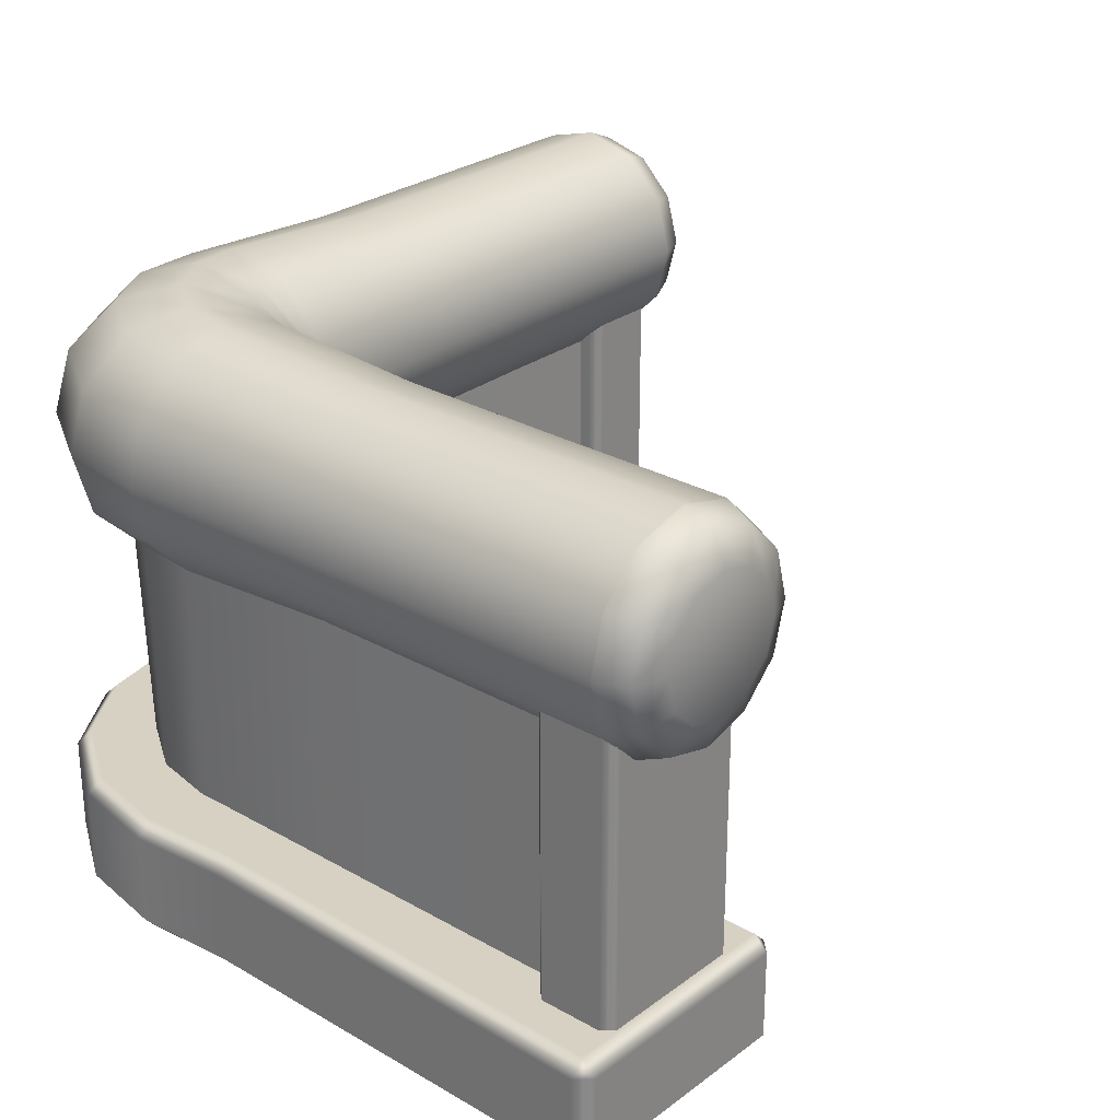
<metadata>
{"format":"obj","ext":"obj","renderer":"f3d","projection":"perspective","resolution":1024,"background":"white","views":[{"elev":27.1,"azim":131.2,"up":"+Y"}]}
</metadata>
<code>
g m_airballoon_basket_top_corner_01c
v 0.5213 -0.4758 -0.4463
v 0.5214 -0.4758 -0.8481
v 0.5179 0.1755 -0.8481
v 0.518 0.1756 -0.4472
v 0.5212 -0.4135 -0.04447
v 0.5176 0.172 -0.05566
v 0.5211 -0.4135 0.3573
v 0.5135 0.1468 0.3296
v 0.4996 0.1445 0.3989
v 0.5085 -0.4136 0.4202
v 0.4588 0.1436 0.4592
v 0.4729 -0.4137 0.4735
v -0.04491 -0.4758 0.5216
v 0.3567 -0.4758 0.5216
v 0.3292 0.1468 0.5139
v -0.05594 0.172 0.5178
v 0.4196 -0.4136 0.5091
v 0.3985 0.1445 0.4999
v 0.4729 -0.4137 0.4735
v 0.4588 0.1436 0.4592
v -0.4466 -0.4758 0.5215
v -0.4474 0.1756 0.5182
v -0.8482 0.1755 0.518
v -0.8482 -0.4758 0.5215
v 0.7644 -0.4758 -0.8481
v 0.7644 -0.4758 -0.4454
v 0.7646 0.1756 -0.4467
v 0.7644 0.1755 -0.8481
v 0.7644 -0.4758 -0.04264
v 0.7649 0.1755 -0.04558
v 0.7644 -0.4758 0.3601
v 0.7786 0.1604 0.3429
v 0.7338 -0.4758 0.5142
v 0.7442 0.1488 0.5182
v 0.6466 -0.476 0.645
v 0.6582 0.1436 0.6573
v 0.3437 0.1604 0.778
v 0.3618 -0.4758 0.7632
v -0.04155 -0.4758 0.7637
v -0.04509 0.1755 0.7646
v 0.5191 0.1488 0.7434
v 0.5159 -0.4758 0.7324
v 0.6582 0.1436 0.6573
v 0.6466 -0.476 0.645
v -0.4449 -0.4758 0.7641
v -0.4465 0.1756 0.7645
v -0.8482 -0.4758 0.7646
v -0.8479 0.1759 0.7645
v 0.8563 0.2669 -0.4481
v 0.8559 0.2668 -0.8481
v 0.7644 0.1755 -0.8481
v 0.7646 0.1756 -0.4467
v 0.8898 0.3919 -0.4481
v 0.8894 0.3918 -0.8481
v 0.8563 0.5169 -0.4481
v 0.8559 0.5168 -0.8481
v 0.7648 0.6084 -0.4481
v 0.7644 0.6083 -0.8481
v 0.7653 0.6086 -0.0483
v 0.8567 0.517 -0.04807
v 0.7806 0.623 0.3372
v 0.8704 0.5219 0.3429
v 0.8473 0.5288 0.5446
v 0.7557 0.632 0.5054
v 0.649 0.6656 0.3313
v 0.7311 0.5324 0.7312
v 0.6574 0.6366 0.6575
v 0.8803 0.3907 0.5587
v 0.9012 0.3916 0.3454
v 0.8473 0.2525 0.5446
v 0.8705 0.2608 0.3428
v 0.7442 0.1488 0.5182
v 0.6582 0.1436 0.6573
v 0.7786 0.1604 0.3429
v 0.8902 0.392 -0.04807
v 0.8567 0.267 -0.04807
v 0.7649 0.1755 -0.04558
v 0.518 0.1756 -0.4472
v 0.5179 0.1755 -0.8481
v 0.4229 0.2668 -0.8481
v 0.4233 0.2669 -0.4481
v 0.3894 0.3918 -0.8481
v 0.3898 0.3919 -0.4481
v 0.4229 0.5168 -0.8481
v 0.4233 0.5169 -0.4481
v 0.5176 0.172 -0.05566
v 0.4208 0.2639 -0.06121
v 0.5135 0.1468 0.3296
v 0.4061 0.2479 0.3242
v 0.4008 0.248 0.3557
v 0.4996 0.1445 0.3989
v 0.3655 0.3901 0.3411
v 0.3556 0.3901 0.3557
v 0.3826 0.5324 0.3827
v 0.4008 0.5323 0.3557
v 0.3677 0.3898 0.3238
v 0.4061 0.5317 0.3242
v 0.3826 0.2478 0.3827
v 0.3856 0.3915 -0.06451
v 0.4207 0.5194 -0.06125
v 0.4233 0.5169 -0.4481
v 0.4229 0.5168 -0.8481
v 0.5144 0.6083 -0.8481
v 0.5148 0.6084 -0.4481
v 0.6394 0.6418 -0.8481
v 0.6398 0.6419 -0.4481
v 0.4207 0.5194 -0.06125
v 0.5145 0.6116 -0.05739
v 0.4061 0.5317 0.3242
v 0.5104 0.6333 0.3266
v 0.4971 0.6358 0.396
v 0.4008 0.5323 0.3557
v 0.4562 0.6366 0.4563
v 0.3826 0.5324 0.3827
v 0.5568 0.6747 0.5569
v 0.6276 0.672 0.451
v 0.649 0.6656 0.3313
v 0.6407 0.6434 -0.05167
v 0.6398 0.6419 -0.4481
v 0.6394 0.6418 -0.8481
v 0.7644 0.6083 -0.8481
v 0.7648 0.6084 -0.4481
v 0.6407 0.6434 -0.05167
v 0.7653 0.6086 -0.0483
v 0.649 0.6656 0.3313
v 0.7806 0.623 0.3372
v 0.7557 0.632 0.5054
v 0.6276 0.672 0.451
v 0.6574 0.6366 0.6575
v 0.5568 0.6747 0.5569
v 0.3409 0.3901 0.3656
v 0.3556 0.5323 0.4009
v 0.3241 0.5317 0.4062
v 0.3237 0.3898 0.3679
v 0.3556 0.3901 0.3557
v 0.3826 0.5324 0.3827
v 0.3264 0.6333 0.5106
v 0.3959 0.6358 0.4972
v 0.4562 0.6366 0.4563
v 0.3556 0.248 0.4009
v 0.3241 0.2479 0.4062
v 0.3985 0.1445 0.4999
v 0.3292 0.1468 0.5139
v 0.4588 0.1436 0.4592
v 0.3826 0.2478 0.3827
v -0.05594 0.172 0.5178
v -0.06134 0.2639 0.4209
v -0.06464 0.3915 0.3857
v -0.06137 0.5194 0.4209
v -0.05752 0.6116 0.5146
v -0.4474 0.1756 0.5182
v -0.4482 0.2669 0.4234
v -0.8482 0.1755 0.518
v -0.8482 0.2668 0.423
v -0.4482 0.3919 0.3899
v -0.8482 0.3918 0.3895
v -0.4482 0.5169 0.4234
v -0.8482 0.5168 0.423
v -0.4482 0.6084 0.5149
v -0.8482 0.6083 0.5145
v 0.3959 0.6358 0.4972
v 0.4509 0.672 0.6277
v 0.3312 0.6656 0.6491
v 0.3264 0.6333 0.5106
v 0.4562 0.6366 0.4563
v 0.5568 0.6747 0.5569
v -0.05752 0.6116 0.5146
v -0.05179 0.6434 0.6408
v -0.4482 0.6084 0.5149
v -0.4482 0.6419 0.6399
v -0.8482 0.6083 0.5145
v -0.8482 0.6418 0.6395
v 0.4509 0.672 0.6277
v 0.5053 0.632 0.7558
v 0.3371 0.623 0.7807
v 0.3312 0.6656 0.6491
v 0.5568 0.6747 0.5569
v 0.6574 0.6366 0.6575
v 0.3427 0.5219 0.8705
v 0.5445 0.5288 0.8474
v 0.3453 0.3916 0.9013
v -0.05179 0.6434 0.6408
v -0.04842 0.6086 0.7654
v -0.0482 0.517 0.8568
v -0.0482 0.392 0.8903
v -0.4482 0.6419 0.6399
v -0.4482 0.6084 0.7649
v -0.8482 0.6418 0.6395
v -0.8482 0.6083 0.7645
v -0.4482 0.5169 0.8564
v -0.8482 0.5168 0.856
v 0.6574 0.6366 0.6575
v 0.7311 0.5324 0.7312
v 0.5445 0.5288 0.8474
v 0.5445 0.5288 0.8474
v 0.5586 0.3907 0.8804
v 0.3453 0.3916 0.9013
v 0.7311 0.5324 0.7312
v 0.758 0.3901 0.7581
v 0.3428 0.2608 0.8705
v 0.5445 0.2525 0.8474
v 0.7311 0.2478 0.7312
v 0.3437 0.1604 0.778
v 0.5191 0.1488 0.7434
v 0.6582 0.1436 0.6573
v -0.0482 0.267 0.8568
v -0.04509 0.1755 0.7646
v -0.0482 0.392 0.8903
v -0.4482 0.3919 0.8899
v -0.4482 0.5169 0.8564
v -0.8482 0.5168 0.856
v -0.8482 0.3918 0.8895
v -0.4482 0.2669 0.8564
v -0.8482 0.2668 0.856
v -0.4465 0.1756 0.7645
v -0.8479 0.1759 0.7645
v 0.8473 0.5288 0.5446
v 0.8803 0.3907 0.5587
v 0.758 0.3901 0.7581
v 0.7311 0.5324 0.7312
v 0.7311 0.2478 0.7312
v 0.8473 0.2525 0.5446
v 0.6582 0.1436 0.6573
v 0.4996 0.1445 0.3989
v 0.4008 0.248 0.3557
v 0.3826 0.2478 0.3827
v 0.4588 0.1436 0.4592
v 0.3856 -0.4013 -0.8521
v 0.3854 -0.401 0.1233
v 0.3521 -0.4346 0.1226
v 0.3521 -0.4348 -0.8521
v 0.9098 -0.4011 -0.8521
v 0.3856 -0.4348 -0.8856
v 0.9101 -0.4351 -0.8856
v 0.8917 -0.3966 0.1361
v 0.3521 -0.4348 -0.8521
v 0.9432 -0.4346 -0.8521
v 0.3521 -0.4347 0.2602
v 0.3855 -0.4012 0.2936
v 0.3587 -0.4013 0.3585
v 0.3253 -0.4347 0.3251
v 0.9084 -0.3955 0.3666
v 0.8666 -0.3961 0.5745
v 0.7491 -0.3963 0.75
v 0.3521 -0.4348 -0.8521
v 0.3521 -0.6689 -0.8521
v 0.3856 -0.6355 -0.8856
v 0.3856 -0.4348 -0.8856
v 0.3521 -0.4348 -0.8521
v 0.3521 -0.4346 0.1226
v 0.3521 -0.6689 0.1226
v 0.3521 -0.6689 0.2602
v 0.3521 -0.4347 0.2602
v 0.3253 -0.4347 0.3251
v 0.3253 -0.6689 0.3251
v 0.9432 -0.4346 -0.8521
v 0.9253 -0.4299 0.1352
v 0.8917 -0.3966 0.1361
v 0.9098 -0.4011 -0.8521
v 0.9084 -0.3955 0.3666
v 0.9424 -0.4288 0.3675
v 0.8985 -0.4291 0.5878
v 0.8666 -0.3961 0.5745
v 0.7491 -0.3963 0.75
v 0.7736 -0.4292 0.7745
v 0.9101 -0.4351 -0.8856
v 0.9105 -0.6355 -0.8856
v 0.9432 -0.6356 -0.8521
v 0.9101 -0.4351 -0.8856
v 0.9432 -0.6356 -0.8521
v 0.9432 -0.4346 -0.8521
v 0.9253 -0.4299 0.1352
v 0.9253 -0.6403 0.1352
v 0.9098 -0.6691 -0.8521
v 0.8917 -0.6736 0.1361
v 0.9424 -0.638 0.3675
v 0.9086 -0.6747 0.3666
v 0.8666 -0.6742 0.5746
v 0.8985 -0.6412 0.5878
v 0.9424 -0.4288 0.3675
v 0.8985 -0.4291 0.5878
v 0.7736 -0.6411 0.7745
v 0.7736 -0.4292 0.7745
v 0.3521 -0.6689 -0.8521
v 0.9098 -0.6691 -0.8521
v 0.9105 -0.6355 -0.8856
v 0.3856 -0.6355 -0.8856
v 0.3521 -0.6689 0.1226
v 0.8917 -0.6736 0.1361
v 0.9086 -0.6747 0.3666
v 0.3521 -0.6689 0.2602
v 0.8666 -0.6742 0.5746
v 0.3253 -0.6689 0.3251
v 0.7491 -0.674 0.75
v 0.7736 -0.6411 0.7745
v 0.8985 -0.6412 0.5878
v 0.9432 -0.6356 -0.8521
v 0.9105 -0.6355 -0.8856
v -0.9092 -0.6355 0.3854
v -0.9086 -0.6352 0.9099
v -0.8752 -0.6691 0.9096
v -0.9092 -0.4348 0.3854
v -0.9086 -0.4347 0.9103
v -0.9092 -0.6355 0.3854
v -0.8752 -0.6691 0.9096
v -0.8758 -0.6689 0.3519
v 0.1024 -0.6689 0.3519
v 0.1146 -0.6735 0.8941
v -0.8752 -0.6356 0.9431
v 0.1139 -0.6402 0.9277
v 0.3656 -0.6747 0.9091
v 0.3664 -0.6414 0.943
v 0.2604 -0.6689 0.3519
v 0.5736 -0.6742 0.8674
v 0.3253 -0.6689 0.3251
v 0.7491 -0.674 0.75
v 0.5868 -0.6412 0.8993
v 0.7736 -0.6411 0.7745
v -0.8758 -0.6689 0.3519
v -0.8758 -0.4348 0.3519
v -0.9092 -0.4348 0.3854
v -0.9092 -0.6355 0.3854
v 0.1024 -0.4346 0.3519
v -0.8758 -0.4348 0.3519
v 0.1024 -0.6689 0.3519
v 0.2604 -0.4347 0.3519
v 0.2604 -0.6689 0.3519
v 0.3253 -0.6689 0.3251
v 0.3253 -0.4347 0.3251
v -0.8758 -0.4013 0.3854
v -0.8753 -0.4011 0.9097
v -0.9086 -0.4347 0.9103
v -0.9092 -0.4348 0.3854
v 0.1146 -0.3967 0.8941
v 0.1139 -0.43 0.9277
v -0.8749 -0.4348 0.9431
v 0.3664 -0.4322 0.943
v 0.3656 -0.3955 0.9093
v 0.5736 -0.3961 0.8673
v 0.5868 -0.4291 0.8993
v 0.7736 -0.4292 0.7745
v 0.7491 -0.3963 0.75
v 0.1031 -0.401 0.3852
v -0.8758 -0.4348 0.3519
v 0.1024 -0.4346 0.3519
v 0.2938 -0.4013 0.3853
v 0.2604 -0.4347 0.3519
v 0.3253 -0.4347 0.3251
v 0.3587 -0.4013 0.3585
v -0.9086 -0.6352 0.9099
v -0.9086 -0.4347 0.9103
v -0.8749 -0.4348 0.9431
v -0.8752 -0.6356 0.9431
v 0.1139 -0.43 0.9277
v 0.1139 -0.6402 0.9277
v 0.3664 -0.6414 0.943
v 0.3664 -0.4322 0.943
v 0.5868 -0.4291 0.8993
v 0.5868 -0.6412 0.8993
v 0.3656 -0.6747 0.9091
v 0.5736 -0.6742 0.8674
v 0.7736 -0.4292 0.7745
v 0.7736 -0.6411 0.7745
v -0.8752 -0.6691 0.9096
v 0.9101 -0.4351 -0.8856
v 0.3856 -0.4348 -0.8856
v 0.3856 -0.6355 -0.8856
v 0.9105 -0.6355 -0.8856
v -0.8758 -0.4013 0.3854
v -0.9092 -0.4348 0.3854
v -0.8758 -0.4348 0.3519
v -0.9086 -0.4347 0.9103
v -0.8753 -0.4011 0.9097
v -0.8749 -0.4348 0.9431
v 0.6394 0.5437 -0.9429
v 0.5635 0.5233 -0.9429
v 0.6396 0.3925 -0.9429
v 0.5079 0.4677 -0.9429
v 0.4875 0.3918 -0.9429
v 0.5076 0.317 -0.9429
v 0.5657 0.2614 -0.9431
v 0.6412 0.2417 -0.9431
v 0.7157 0.2612 -0.9431
v 0.7153 0.5233 -0.9429
v 0.7709 0.4677 -0.9429
v 0.7913 0.3918 -0.9429
v 0.771 0.316 -0.9429
v 0.831 0.2812 -0.9151
v 0.8607 0.3918 -0.9151
v 0.7502 0.2009 -0.9154
v 0.4477 0.2815 -0.9151
v 0.5319 0.201 -0.9154
v 0.6412 0.1724 -0.9154
v 0.4181 0.3918 -0.9151
v 0.4478 0.5024 -0.9151
v 0.831 0.5024 -0.9151
v 0.75 0.5834 -0.9151
v 0.6394 0.6131 -0.9151
v 0.5288 0.5834 -0.9151
v 0.8559 0.2668 -0.8481
v 0.8894 0.3918 -0.8481
v 0.8607 0.3918 -0.9151
v 0.831 0.2812 -0.9151
v 0.831 0.5024 -0.9151
v 0.8559 0.5168 -0.8481
v 0.75 0.5834 -0.9151
v 0.7644 0.6083 -0.8481
v 0.831 0.2812 -0.9151
v 0.7502 0.2009 -0.9154
v 0.7644 0.1759 -0.8484
v 0.8559 0.2668 -0.8481
v 0.6412 0.1437 -0.8483
v 0.6412 0.1724 -0.9154
v 0.5179 0.1759 -0.8483
v 0.5319 0.201 -0.9154
v 0.4229 0.2668 -0.848
v 0.5179 0.1759 -0.8483
v 0.5319 0.201 -0.9154
v 0.4477 0.2815 -0.9151
v 0.3894 0.3918 -0.8481
v 0.4181 0.3918 -0.9151
v 0.4229 0.5168 -0.8481
v 0.4478 0.5024 -0.9151
v 0.4478 0.5024 -0.9151
v 0.5288 0.5834 -0.9151
v 0.5144 0.6083 -0.8481
v 0.4229 0.5168 -0.8481
v 0.6394 0.6418 -0.8481
v 0.6394 0.6131 -0.9151
v 0.7644 0.6083 -0.8481
v 0.75 0.5834 -0.9151
v 0.4804 0.2937 -0.6541
v 0.8048 0.2937 -0.6541
v 0.8048 -0.4354 -0.654
v 0.4804 -0.4354 -0.654
v 0.8291 0.2937 -0.6783
v 0.8291 -0.4354 -0.6783
v 0.4804 -0.4354 -0.8483
v 0.8048 -0.4354 -0.8483
v 0.8048 0.2937 -0.8484
v 0.4804 0.2937 -0.8484
v 0.4561 0.2937 -0.8241
v 0.4561 -0.4354 -0.824
v 0.8291 0.2937 -0.6783
v 0.8291 0.2937 -0.8241
v 0.8291 -0.4354 -0.824
v 0.8291 -0.4354 -0.6783
v 0.8048 0.2937 -0.8484
v 0.8048 -0.4354 -0.8483
v 0.4561 0.2937 -0.8241
v 0.4561 0.2937 -0.6783
v 0.4561 -0.4354 -0.6783
v 0.4561 -0.4354 -0.824
v 0.4804 0.2937 -0.6541
v 0.4804 -0.4354 -0.654
v -0.943 0.5437 0.6395
v -0.943 0.5233 0.7155
v -0.9431 0.3925 0.6394
v -0.943 0.4677 0.7711
v -0.943 0.3918 0.7914
v -0.943 0.317 0.7713
v -0.9432 0.2614 0.7132
v -0.9432 0.2417 0.6378
v -0.9432 0.2612 0.5632
v -0.943 0.5233 0.5636
v -0.943 0.4677 0.508
v -0.943 0.3918 0.4876
v -0.943 0.316 0.5079
v -0.9152 0.2812 0.4479
v -0.9152 0.3918 0.4183
v -0.9155 0.2009 0.5288
v -0.9152 0.2815 0.8312
v -0.9155 0.201 0.747
v -0.9155 0.1724 0.6378
v -0.9152 0.3918 0.8608
v -0.9152 0.5024 0.8311
v -0.9152 0.5024 0.4479
v -0.9152 0.5834 0.5289
v -0.9152 0.6131 0.6395
v -0.9152 0.5834 0.7502
v -0.8482 0.2668 0.423
v -0.8482 0.3918 0.3895
v -0.9152 0.3918 0.4183
v -0.9152 0.2812 0.4479
v -0.8485 0.1759 0.5145
v -0.9155 0.2009 0.5288
v -0.9152 0.5024 0.4479
v -0.8482 0.5168 0.423
v -0.9152 0.5834 0.5289
v -0.8482 0.6083 0.5145
v -0.8482 0.2668 0.856
v -0.8485 0.1759 0.761
v -0.9155 0.201 0.747
v -0.9152 0.2815 0.8312
v -0.8482 0.3918 0.8895
v -0.9152 0.3918 0.8608
v -0.8482 0.5168 0.856
v -0.9152 0.5024 0.8311
v -0.8485 0.1759 0.761
v -0.8485 0.1437 0.6378
v -0.9155 0.1724 0.6378
v -0.9155 0.201 0.747
v -0.9155 0.2009 0.5288
v -0.8485 0.1759 0.5145
v -0.9152 0.5024 0.8311
v -0.9152 0.5834 0.7502
v -0.8482 0.6083 0.7645
v -0.8482 0.5168 0.856
v -0.8482 0.6418 0.6395
v -0.9152 0.6131 0.6395
v -0.8482 0.6083 0.5145
v -0.9152 0.5834 0.5289
v -0.6717 0.2937 0.8162
v -0.6717 0.2937 0.4918
v -0.6716 -0.4354 0.4918
v -0.6716 -0.4354 0.8162
v -0.6959 0.2937 0.4675
v -0.6959 -0.4354 0.4675
v -0.8659 -0.4354 0.8162
v -0.8659 -0.4354 0.4918
v -0.866 0.2937 0.4918
v -0.866 0.2937 0.8162
v -0.8416 -0.4354 0.4675
v -0.8417 0.2937 0.4675
v -0.6959 0.2937 0.4675
v -0.8417 0.2937 0.4675
v -0.8416 -0.4354 0.4675
v -0.6959 -0.4354 0.4675
v -0.8417 0.2937 0.8404
v -0.6959 0.2937 0.8404
v -0.6959 -0.4354 0.8404
v -0.8416 -0.4354 0.8404
v -0.8659 -0.4354 0.8162
v -0.866 0.2937 0.8162
v -0.6959 -0.4354 0.8404
v -0.6959 0.2937 0.8404
v -0.6717 0.2937 0.8162
v -0.6716 -0.4354 0.8162
g m_airballoon_basket_top_corner_01c_0
f 3 2 1
f 4 3 1
f 4 1 5
f 6 4 5
f 6 5 7
f 8 6 7
f 8 7 9
f 7 10 9
f 9 10 11
f 10 12 11
f 15 14 13
f 16 15 13
f 17 14 15
f 18 17 15
f 19 17 18
f 20 19 18
f 16 13 21
f 22 16 21
f 22 21 23
f 21 24 23
f 27 26 25
f 28 27 25
f 29 26 27
f 30 29 27
f 31 29 30
f 32 31 30
f 33 31 32
f 34 33 32
f 35 33 34
f 36 35 34
f 39 38 37
f 40 39 37
f 37 38 41
f 38 42 41
f 41 42 43
f 42 44 43
f 45 39 40
f 46 45 40
f 47 45 46
f 48 47 46
g m_airballoon_basket_top_corner_01c_1
f 51 50 49
f 52 51 49
f 49 50 53
f 50 54 53
f 53 54 55
f 54 56 55
f 55 56 57
f 56 58 57
f 55 57 59
f 60 55 59
f 53 55 60
f 60 59 61
f 62 60 61
f 63 62 61
f 64 63 61
f 64 61 65
f 66 63 64
f 67 66 64
f 63 68 62
f 68 69 62
f 68 70 69
f 70 71 69
f 70 72 71
f 73 72 70
f 72 74 71
f 75 60 62
f 69 75 62
f 76 75 69
f 71 76 69
f 77 76 71
f 74 77 71
f 76 49 75
f 49 53 75
f 75 53 60
f 52 49 76
f 77 52 76
f 80 79 78
f 81 80 78
f 82 80 81
f 83 82 81
f 84 82 83
f 85 84 83
f 81 78 86
f 87 81 86
f 83 81 87
f 87 86 88
f 89 87 88
f 90 89 88
f 91 90 88
f 90 92 89
f 93 92 90
f 93 94 92
f 94 95 92
f 92 95 96
f 92 96 89
f 95 97 96
f 98 93 90
f 99 87 89
f 96 99 89
f 100 99 96
f 97 100 96
f 100 85 99
f 99 83 87
f 85 83 99
f 103 102 101
f 104 103 101
f 105 103 104
f 106 105 104
f 104 101 107
f 108 104 107
f 106 104 108
f 108 107 109
f 110 108 109
f 111 110 109
f 112 111 109
f 113 111 112
f 114 113 112
f 113 115 111
f 115 116 111
f 111 116 110
f 116 117 110
f 118 108 110
f 117 118 110
f 118 106 108
f 121 120 119
f 122 121 119
f 122 119 123
f 124 122 123
f 124 123 125
f 126 124 125
f 128 127 125
f 129 127 128
f 130 129 128
f 133 132 131
f 134 133 131
f 131 132 135
f 132 136 135
f 133 137 132
f 137 138 132
f 132 138 136
f 138 139 136
f 134 131 140
f 141 134 140
f 141 140 142
f 143 141 142
f 142 140 144
f 140 145 144
f 131 135 145
f 140 131 145
f 141 143 146
f 147 141 146
f 134 141 147
f 148 134 147
f 133 134 148
f 149 133 148
f 137 133 149
f 150 137 149
f 147 146 151
f 152 147 151
f 148 147 152
f 152 151 153
f 154 152 153
f 155 152 154
f 155 148 152
f 149 148 155
f 156 155 154
f 157 155 156
f 157 149 155
f 150 149 157
f 158 157 156
f 159 157 158
f 159 150 157
f 160 159 158
f 163 162 161
f 164 163 161
f 161 162 165
f 162 166 165
f 163 164 167
f 168 163 167
f 168 167 169
f 170 168 169
f 170 169 171
f 172 170 171
f 175 174 173
f 176 175 173
f 173 174 177
f 174 178 177
f 175 179 174
f 179 180 174
f 174 180 178
f 179 181 180
f 175 176 182
f 183 175 182
f 179 175 183
f 184 179 183
f 181 179 184
f 185 181 184
f 183 182 186
f 187 183 186
f 184 183 187
f 187 186 188
f 189 187 188
f 190 187 189
f 190 184 187
f 185 184 190
f 191 190 189
f 194 193 192
f 197 196 195
f 195 196 198
f 196 199 198
f 197 200 196
f 200 201 196
f 196 201 199
f 201 202 199
f 200 203 201
f 203 204 201
f 201 204 202
f 204 205 202
f 203 200 206
f 207 203 206
f 200 197 208
f 206 200 208
f 206 208 209
f 209 208 210
f 209 210 211
f 212 209 211
f 213 209 212
f 213 206 209
f 207 206 213
f 214 213 212
f 215 213 214
f 215 207 213
f 216 215 214
f 219 218 217
f 220 219 217
f 219 221 218
f 221 222 218
f 221 223 222
f 226 225 224
f 227 226 224
f 230 229 228
f 231 230 228
f 232 228 229
f 228 232 233
f 232 234 233
f 235 232 229
f 233 236 228
f 234 232 237
f 229 230 238
f 239 229 238
f 235 229 239
f 239 238 240
f 238 241 240
f 242 235 239
f 242 239 240
f 243 242 240
f 244 243 240
f 247 246 245
f 248 247 245
f 250 249 246
f 251 250 246
f 251 252 250
f 252 253 250
f 253 252 254
f 252 255 254
f 258 257 256
f 259 258 256
f 257 258 260
f 261 257 260
f 262 261 260
f 263 262 260
f 262 263 264
f 265 262 264
f 268 267 266
f 271 270 269
f 270 271 272
f 273 270 272
f 270 273 274
f 273 275 274
f 273 276 275
f 276 273 272
f 276 277 275
f 278 277 276
f 279 278 276
f 276 280 279
f 280 276 272
f 280 281 279
f 279 281 282
f 281 283 282
f 286 285 284
f 287 286 284
f 288 284 285
f 289 288 285
f 288 289 290
f 291 288 290
f 291 290 292
f 293 291 292
f 293 292 294
f 294 292 295
f 292 296 295
f 298 297 285
f 301 300 299
f 302 299 300
f 303 302 300
f 306 305 304
f 305 306 307
f 308 305 307
f 305 308 309
f 308 310 309
f 310 308 311
f 312 310 311
f 308 307 313
f 311 308 313
f 314 311 313
f 315 314 313
f 315 316 314
f 314 316 317
f 316 318 317
f 321 320 319
f 322 321 319
f 319 324 323
f 325 319 323
f 325 323 326
f 327 325 326
f 328 327 326
f 329 328 326
f 332 331 330
f 333 332 330
f 331 334 330
f 335 334 331
f 336 335 331
f 335 337 334
f 337 338 334
f 339 338 337
f 340 339 337
f 340 341 339
f 341 342 339
f 334 343 330
f 334 338 343
f 330 343 344
f 343 345 344
f 345 343 346
f 338 346 343
f 347 345 346
f 348 347 346
f 349 348 346
f 339 342 349
f 338 339 349
f 338 349 346
f 352 351 350
f 353 352 350
f 354 352 353
f 355 354 353
f 355 356 354
f 356 357 354
f 358 357 356
f 359 358 356
f 359 356 360
f 361 359 360
f 362 358 359
f 363 362 359
f 350 364 353
f 367 366 365
f 368 367 365
f 371 370 369
f 374 373 372
g m_airballoon_basket_top_corner_01c_2
f 377 376 375
f 378 376 377
f 379 378 377
f 380 379 377
f 381 380 377
f 382 381 377
f 382 377 383
f 377 375 384
f 377 384 385
f 377 385 386
f 377 386 387
f 377 387 383
f 387 386 388
f 386 389 388
f 389 386 385
f 390 383 387
f 388 390 387
f 380 381 391
f 381 392 391
f 381 382 392
f 382 393 392
f 393 382 383
f 390 393 383
f 394 379 380
f 391 394 380
f 394 395 379
f 396 385 384
f 396 389 385
f 397 396 384
f 397 384 375
f 398 397 375
f 398 375 376
f 399 398 376
f 399 376 378
f 395 399 378
f 395 378 379
f 402 401 400
f 403 402 400
f 401 402 404
f 405 401 404
f 405 404 406
f 407 405 406
f 410 409 408
f 411 410 408
f 410 412 409
f 412 413 409
f 413 412 414
f 415 413 414
f 418 417 416
f 419 418 416
f 416 420 419
f 420 421 419
f 420 422 421
f 422 423 421
f 426 425 424
f 427 426 424
f 426 428 425
f 428 429 425
f 428 430 429
f 430 431 429
f 434 433 432
f 435 434 432
f 436 433 434
f 437 436 434
f 440 439 438
f 441 440 438
f 441 438 442
f 438 443 442
f 446 445 444
f 447 446 444
f 445 446 448
f 446 449 448
f 452 451 450
f 453 452 450
f 454 451 452
f 455 454 452
f 458 457 456
f 459 457 458
f 460 459 458
f 461 460 458
f 462 461 458
f 463 462 458
f 463 458 464
f 458 456 465
f 458 465 466
f 458 466 467
f 458 467 468
f 458 468 464
f 468 467 469
f 467 470 469
f 470 467 466
f 471 464 468
f 469 471 468
f 461 462 472
f 462 473 472
f 462 463 473
f 463 474 473
f 474 463 464
f 471 474 464
f 475 460 461
f 472 475 461
f 475 476 460
f 477 466 465
f 477 470 466
f 478 477 465
f 478 465 456
f 479 478 456
f 479 456 457
f 480 479 457
f 480 457 459
f 476 480 459
f 476 459 460
f 483 482 481
f 484 483 481
f 481 485 484
f 485 486 484
f 482 483 487
f 488 482 487
f 488 487 489
f 490 488 489
f 493 492 491
f 494 493 491
f 491 495 494
f 495 496 494
f 495 497 496
f 497 498 496
f 501 500 499
f 502 501 499
f 500 501 503
f 504 500 503
f 507 506 505
f 508 507 505
f 507 509 506
f 509 510 506
f 509 511 510
f 511 512 510
f 515 514 513
f 516 515 513
f 517 514 515
f 518 517 515
f 521 520 519
f 522 521 519
f 523 520 521
f 524 523 521
f 527 526 525
f 528 527 525
f 531 530 529
f 532 531 529
f 533 532 529
f 534 533 529
f 537 536 535
f 538 537 535

</code>
